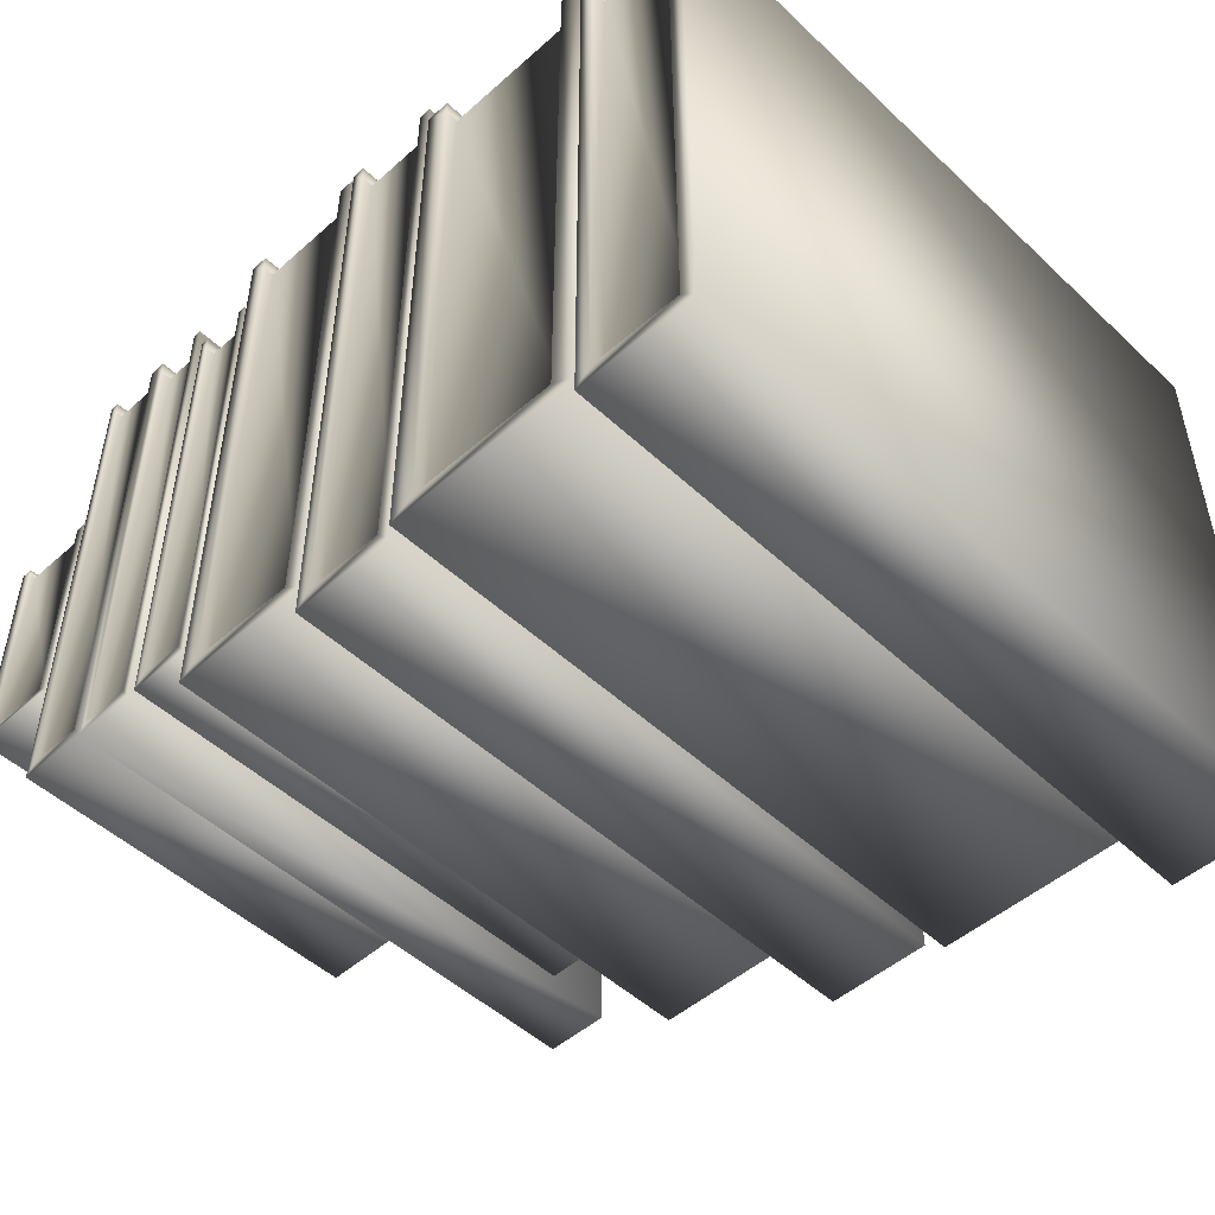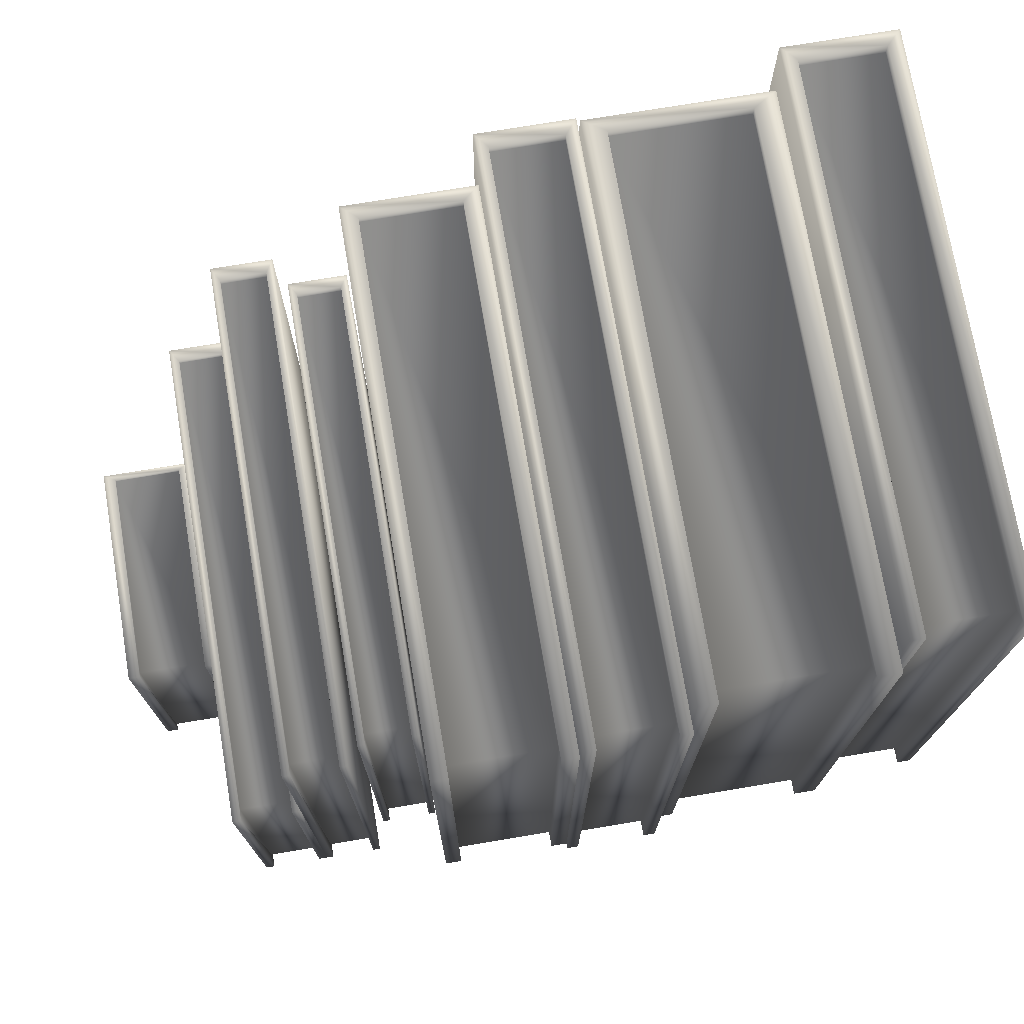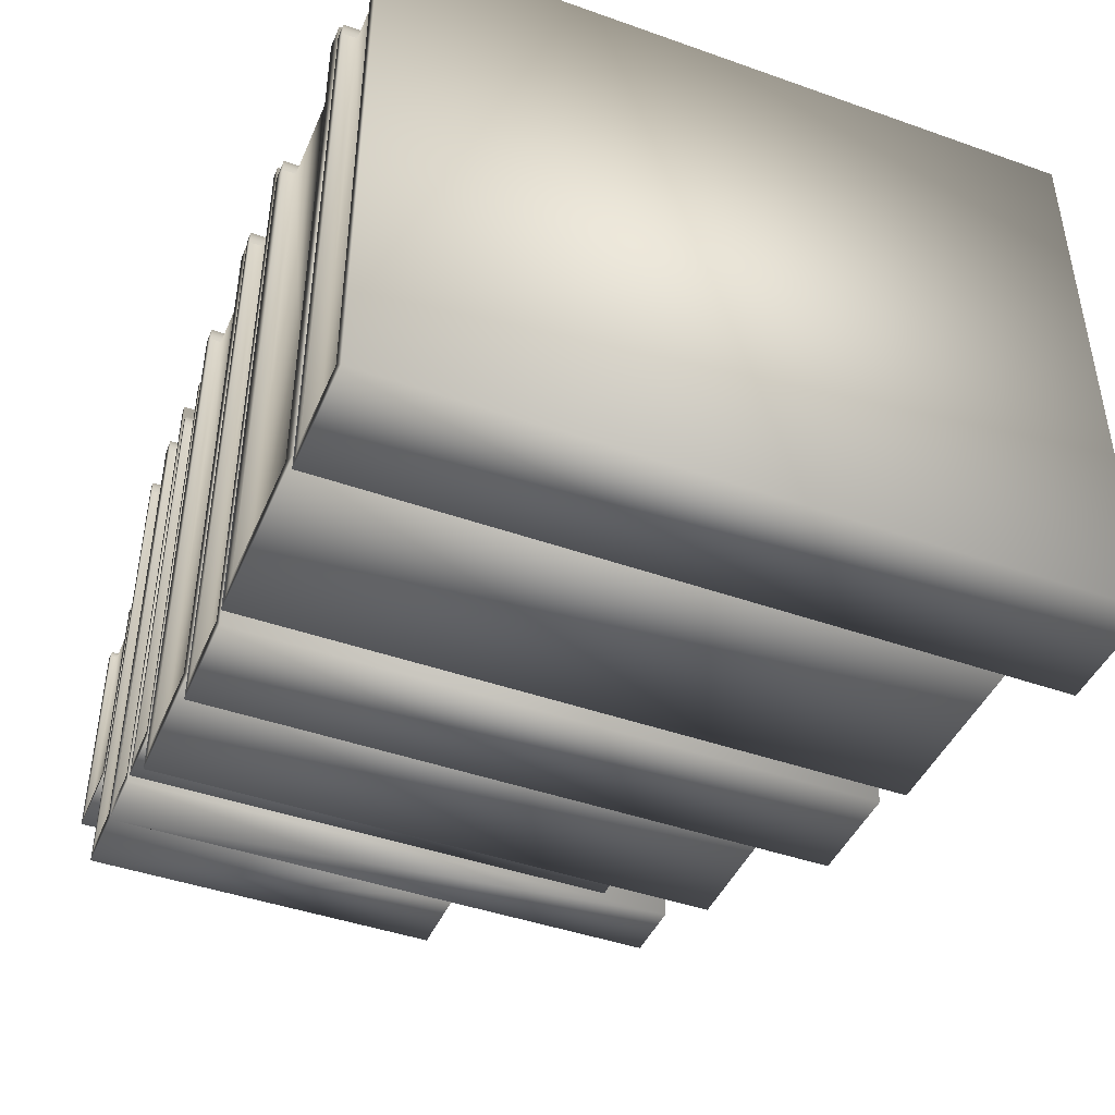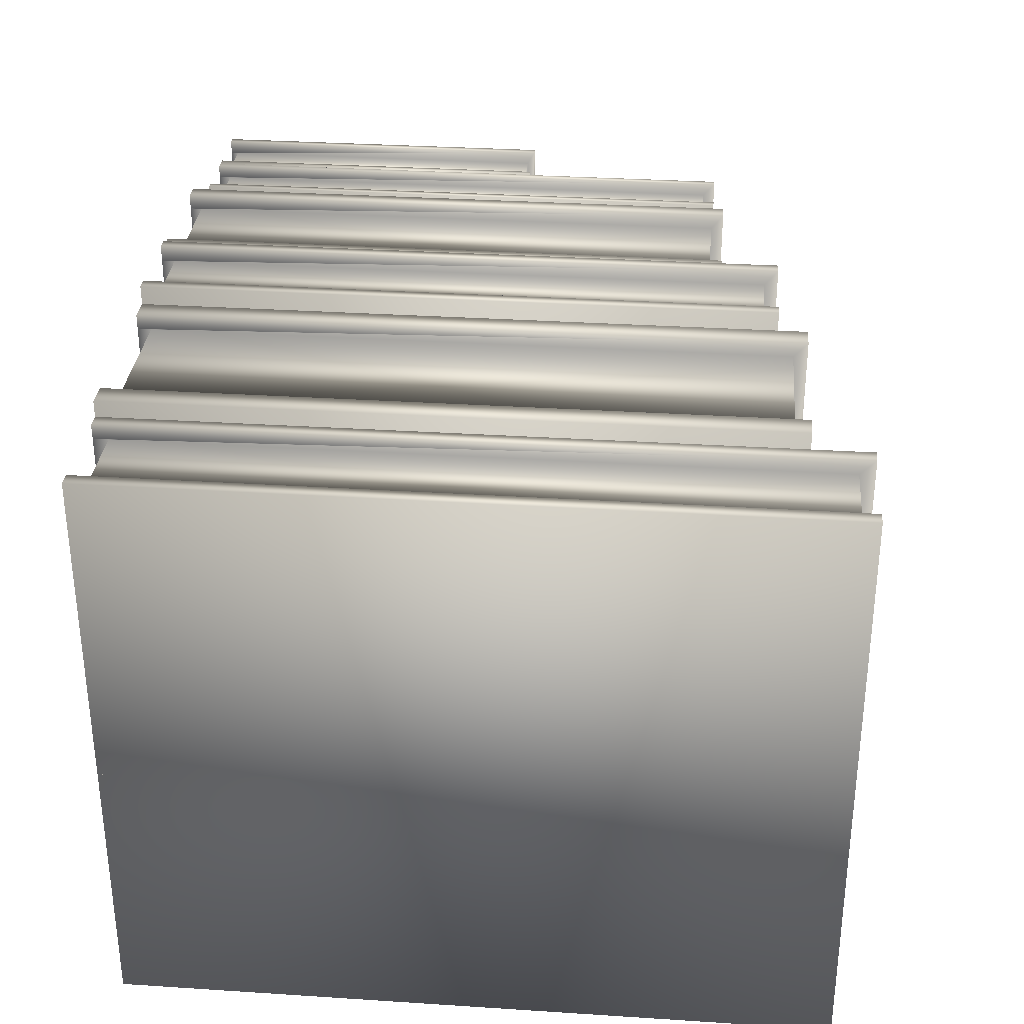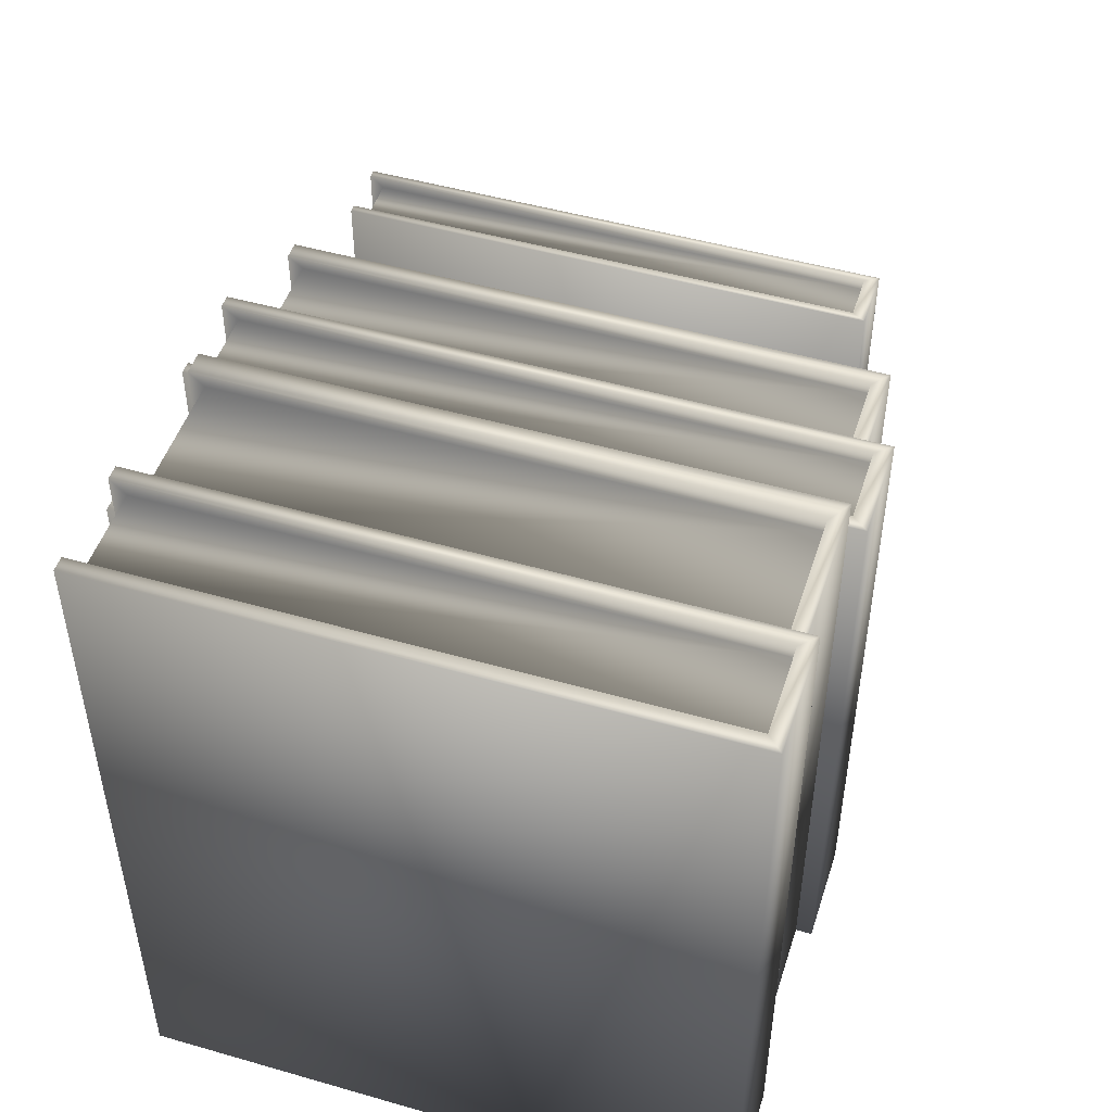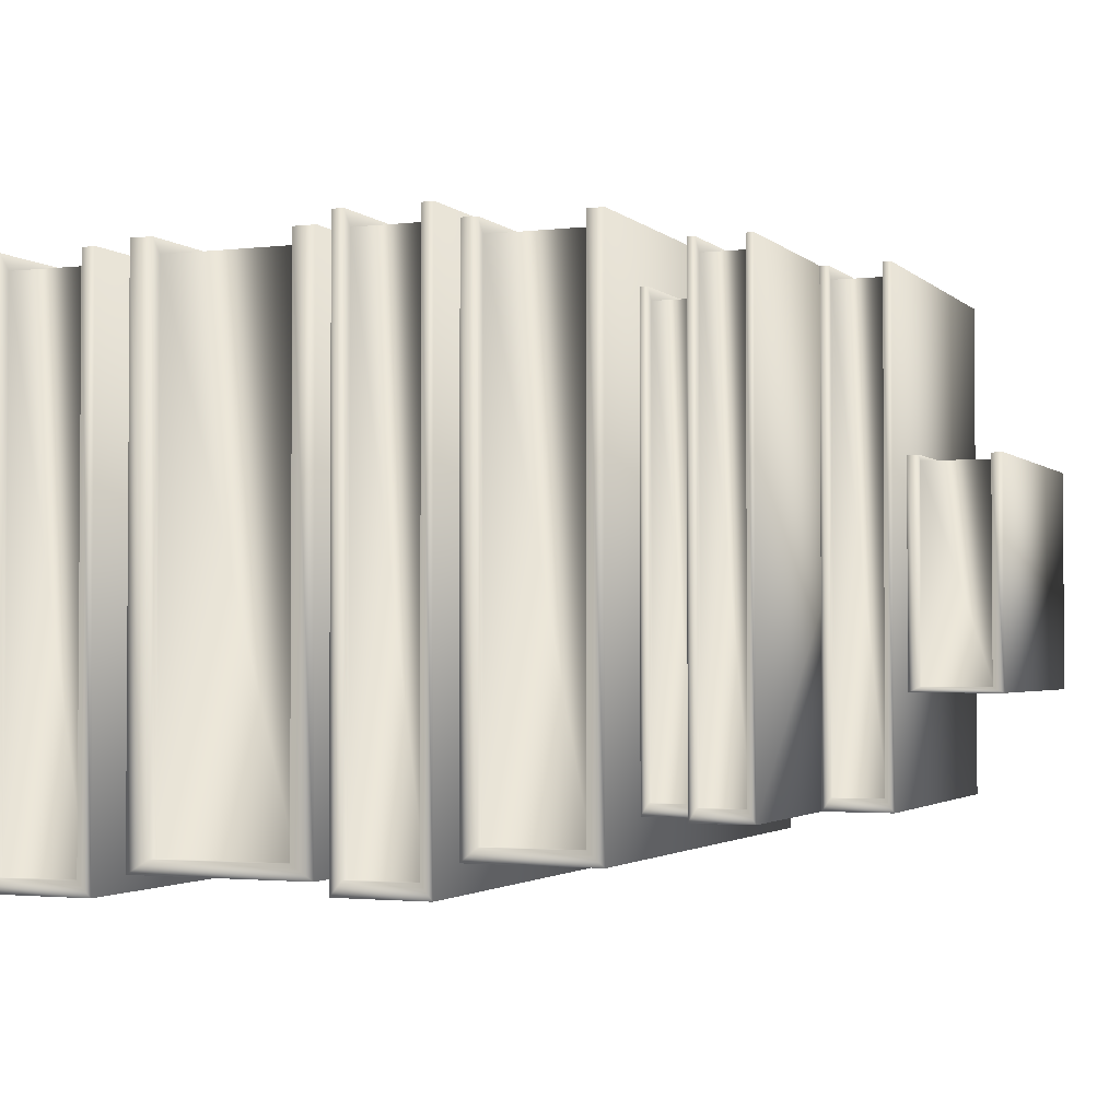
<metadata>
{"format":"obj","ext":"obj","renderer":"f3d","projection":"perspective","resolution":1024,"background":"white","views":[{"elev":-49.4,"azim":-135.8,"up":"+Y"},{"elev":73.8,"azim":170.5,"up":"+Z"},{"elev":-44.0,"azim":-112.5,"up":"+Y"},{"elev":32.1,"azim":-84.8,"up":"+Y"},{"elev":48.8,"azim":-72.3,"up":"+Z"},{"elev":-2.2,"azim":22.1,"up":"+Y"}]}
</metadata>
<code>
v 0.05067 0.007239 0.3402
v 0.007239 0.2823 0.3402
v 0.007239 0.007239 0.3402
v 0.05067 0.2823 0.3402
v 0.05067 0.2896 0.3475
v 0.05791 0.2896 0
v 0.05067 0.2896 0
v 0.05791 0.2896 0.3475
v 0.007239 0.2823 0
v 0.007239 0.007239 0.007239
v 0.007239 0.007239 0
v 0.007239 0.2823 0.007239
v 0 0.2896 0.3475
v 0.007239 0.2896 0
v 0 0.2896 0
v 0.007239 0.2896 0.3475
v 0.05067 0.007239 0.3475
v 0.05067 0.2823 0.007239
v 0.05067 0.2823 0
v 0.007239 0.007239 0.3475
v 0.05067 0.007239 0
v 0 0 0
v 0.05791 0 0
v 0.05067 0.007239 0.007239
v 0 0 0.3475
v 0.05791 0 0.3475
v 0.1416 0.01532 0.3123
v 0.06987 0.2904 0.3123
v 0.06987 0.01532 0.3123
v 0.1416 0.2904 0.3123
v 0.1416 0.2976 0.319
v 0.1536 0.2976 0
v 0.1416 0.2976 0
v 0.1536 0.2976 0.319
v 0.06987 0.2904 0
v 0.06987 0.01532 0.006645
v 0.06987 0.01532 0
v 0.06987 0.2904 0.006645
v 0.05791 0.2976 0.319
v 0.06987 0.2976 0
v 0.05791 0.2976 0
v 0.06987 0.2976 0.319
v 0.1416 0.01532 0.319
v 0.1416 0.2904 0.006645
v 0.1416 0.2904 0
v 0.06987 0.01532 0.319
v 0.1416 0.01532 0
v 0.05791 0.00808 0
v 0.1536 0.00808 0
v 0.1416 0.01532 0.006645
v 0.05791 0.00808 0.319
v 0.1536 0.00808 0.319
v 0.1981 0.007673 0.2984
v 0.16 0.2993 0.2984
v 0.16 0.007673 0.2984
v 0.1981 0.2993 0.2984
v 0.1981 0.3069 0.3048
v 0.2044 0.3069 -0
v 0.1981 0.3069 -0
v 0.2044 0.3069 0.3048
v 0.16 0.2993 -0
v 0.16 0.007673 0.00635
v 0.16 0.007673 -0
v 0.16 0.2993 0.00635
v 0.1536 0.3069 0.3048
v 0.16 0.3069 -0
v 0.1536 0.3069 -0
v 0.16 0.3069 0.3048
v 0.1981 0.007673 0.3048
v 0.1981 0.2993 0.00635
v 0.1981 0.2993 -0
v 0.16 0.007673 0.3048
v 0.1981 0.007673 -0
v 0.1536 -0 -0
v 0.2044 -0 -0
v 0.1981 0.007673 0.00635
v 0.1536 -0 0.3048
v 0.2044 -0 0.3048
v 0.2655 0.02186 0.2716
v 0.2131 0.2969 0.2716
v 0.2131 0.02186 0.2716
v 0.2655 0.2969 0.2716
v 0.2655 0.3042 0.2774
v 0.2743 0.3042 -0
v 0.2655 0.3042 -0
v 0.2743 0.3042 0.2774
v 0.2131 0.2969 -0
v 0.2131 0.02186 0.005778
v 0.2131 0.02186 -0
v 0.2131 0.2969 0.005778
v 0.2044 0.3042 0.2774
v 0.2131 0.3042 -0
v 0.2044 0.3042 -0
v 0.2131 0.3042 0.2774
v 0.2655 0.02186 0.2774
v 0.2655 0.2969 0.005778
v 0.2655 0.2969 -0
v 0.2131 0.02186 0.2774
v 0.2655 0.02186 -0
v 0.2044 0.01462 -0
v 0.2743 0.01462 -0
v 0.2655 0.02186 0.005778
v 0.2044 0.01462 0.2774
v 0.2743 0.01462 0.2774
v 0.3023 0.04074 0.2328
v 0.2797 0.2683 0.2328
v 0.2797 0.04074 0.2328
v 0.3023 0.2683 0.2328
v 0.3023 0.2743 0.2377
v 0.306 0.2743 -0
v 0.3023 0.2743 -0
v 0.306 0.2743 0.2377
v 0.2797 0.2683 -0
v 0.2797 0.04074 0.004953
v 0.2797 0.04074 -0
v 0.2797 0.2683 0.004953
v 0.2759 0.2743 0.2377
v 0.2797 0.2743 -0
v 0.2759 0.2743 -0
v 0.2797 0.2743 0.2377
v 0.3023 0.04074 0.2377
v 0.3023 0.2683 0.004953
v 0.3023 0.2683 -0
v 0.2797 0.04074 0.2377
v 0.3023 0.04074 -0
v 0.2759 0.03475 -0
v 0.306 0.03475 -0
v 0.3023 0.04074 0.004953
v 0.2759 0.03475 0.2377
v 0.306 0.03475 0.2377
v 0.3374 0.04112 0.2667
v 0.3143 0.2832 0.2667
v 0.3143 0.04112 0.2667
v 0.3374 0.2832 0.2667
v 0.3374 0.2896 0.2724
v 0.3413 0.2896 -0
v 0.3374 0.2896 -0
v 0.3413 0.2896 0.2724
v 0.3143 0.2832 -0
v 0.3143 0.04112 0.005674
v 0.3143 0.04112 -0
v 0.3143 0.2832 0.005674
v 0.3104 0.2896 0.2724
v 0.3143 0.2896 -0
v 0.3104 0.2896 -0
v 0.3143 0.2896 0.2724
v 0.3374 0.04112 0.2724
v 0.3374 0.2832 0.005674
v 0.3374 0.2832 -0
v 0.3143 0.04112 0.2724
v 0.3374 0.04112 -0
v 0.3104 0.03475 -0
v 0.3413 0.03475 -0
v 0.3374 0.04112 0.005674
v 0.3104 0.03475 0.2724
v 0.3413 0.03475 0.2724
v 0.3715 0.04112 0.168
v 0.3456 0.2832 0.168
v 0.3456 0.04112 0.168
v 0.3715 0.2832 0.168
v 0.3715 0.2896 0.1716
v 0.3758 0.2896 -0
v 0.3715 0.2896 -0
v 0.3758 0.2896 0.1716
v 0.3456 0.2832 -0
v 0.3456 0.04112 0.003574
v 0.3456 0.04112 -0
v 0.3456 0.2832 0.003574
v 0.3413 0.2896 0.1716
v 0.3456 0.2896 -0
v 0.3456 0.2896 0.1716
v 0.3715 0.04112 0.1716
v 0.3715 0.2832 0.003574
v 0.3715 0.2832 -0
v 0.3456 0.04112 0.1716
v 0.3715 0.04112 -0
v 0.3758 0.03475 -0
v 0.3715 0.04112 0.003574
v 0.3413 0.03475 0.1716
v 0.3758 0.03475 0.1716
v 0.416 0.09256 0.1424
v 0.3816 0.1989 0.1424
v 0.3816 0.09256 0.1424
v 0.416 0.1989 0.1424
v 0.416 0.2016 0.1454
v 0.4217 0.2016 -0
v 0.416 0.2016 -0
v 0.4217 0.2016 0.1454
v 0.3816 0.1989 -0
v 0.3816 0.09256 0.003029
v 0.3816 0.09256 -0
v 0.3816 0.1989 0.003029
v 0.3758 0.2016 0.1454
v 0.3816 0.2016 -0
v 0.3758 0.2016 -0
v 0.3816 0.2016 0.1454
v 0.416 0.09256 0.1454
v 0.416 0.1989 0.003029
v 0.416 0.1989 -0
v 0.3816 0.09256 0.1454
v 0.416 0.09256 -0
v 0.3758 0.08976 -0
v 0.4217 0.08976 -0
v 0.416 0.09256 0.003029
v 0.3758 0.08976 0.1454
v 0.4217 0.08976 0.1454
f 1 2 3
f 2 1 4
f 5 6 7
f 6 5 8
f 9 10 11
f 10 9 12
f 13 14 15
f 14 13 16
f 5 1 17
f 1 5 4
f 4 5 18
f 18 5 19
f 19 5 7
f 14 12 9
f 12 14 2
f 2 20 3
f 20 2 16
f 16 2 14
f 2 18 12
f 18 2 4
f 20 1 3
f 1 20 17
f 6 19 7
f 19 6 21
f 14 22 15
f 22 14 11
f 22 11 23
f 23 11 21
f 23 21 6
f 18 21 24
f 21 18 19
f 10 21 11
f 21 10 24
f 13 22 25
f 22 13 15
f 23 25 22
f 25 23 26
f 18 10 12
f 10 18 24
f 6 26 23
f 26 6 8
f 25 20 13
f 20 25 26
f 20 26 17
f 17 26 5
f 5 26 8
f 16 13 20
f 27 28 29
f 28 27 30
f 31 32 33
f 32 31 34
f 35 36 37
f 36 35 38
f 39 40 41
f 40 39 42
f 31 27 43
f 27 31 30
f 30 31 44
f 44 31 45
f 45 31 33
f 40 38 35
f 38 40 28
f 28 46 29
f 46 28 42
f 42 28 40
f 28 44 38
f 44 28 30
f 46 27 29
f 27 46 43
f 32 45 33
f 45 32 47
f 40 48 41
f 48 40 37
f 48 37 49
f 49 37 47
f 49 47 32
f 44 47 50
f 47 44 45
f 36 47 37
f 47 36 50
f 39 48 51
f 48 39 41
f 49 51 48
f 51 49 52
f 44 36 38
f 36 44 50
f 32 52 49
f 52 32 34
f 51 46 39
f 46 51 52
f 46 52 43
f 43 52 31
f 31 52 34
f 42 39 46
f 53 54 55
f 54 53 56
f 57 58 59
f 58 57 60
f 61 62 63
f 62 61 64
f 65 66 67
f 66 65 68
f 57 53 69
f 53 57 56
f 56 57 70
f 70 57 71
f 71 57 59
f 66 64 61
f 64 66 54
f 54 72 55
f 72 54 68
f 68 54 66
f 54 70 64
f 70 54 56
f 72 53 55
f 53 72 69
f 58 71 59
f 71 58 73
f 66 74 67
f 74 66 63
f 74 63 75
f 75 63 73
f 75 73 58
f 70 73 76
f 73 70 71
f 62 73 63
f 73 62 76
f 65 74 77
f 74 65 67
f 75 77 74
f 77 75 78
f 70 62 64
f 62 70 76
f 58 78 75
f 78 58 60
f 77 72 65
f 72 77 78
f 72 78 69
f 69 78 57
f 57 78 60
f 68 65 72
f 79 80 81
f 80 79 82
f 83 84 85
f 84 83 86
f 87 88 89
f 88 87 90
f 91 92 93
f 92 91 94
f 83 79 95
f 79 83 82
f 82 83 96
f 96 83 97
f 97 83 85
f 92 90 87
f 90 92 80
f 80 98 81
f 98 80 94
f 94 80 92
f 80 96 90
f 96 80 82
f 98 79 81
f 79 98 95
f 84 97 85
f 97 84 99
f 92 100 93
f 100 92 89
f 100 89 101
f 101 89 99
f 101 99 84
f 96 99 102
f 99 96 97
f 88 99 89
f 99 88 102
f 91 100 103
f 100 91 93
f 101 103 100
f 103 101 104
f 96 88 90
f 88 96 102
f 84 104 101
f 104 84 86
f 103 98 91
f 98 103 104
f 98 104 95
f 95 104 83
f 83 104 86
f 94 91 98
f 105 106 107
f 106 105 108
f 109 110 111
f 110 109 112
f 113 114 115
f 114 113 116
f 117 118 119
f 118 117 120
f 109 105 121
f 105 109 108
f 108 109 122
f 122 109 123
f 123 109 111
f 118 116 113
f 116 118 106
f 106 124 107
f 124 106 120
f 120 106 118
f 106 122 116
f 122 106 108
f 124 105 107
f 105 124 121
f 110 123 111
f 123 110 125
f 118 126 119
f 126 118 115
f 126 115 127
f 127 115 125
f 127 125 110
f 122 125 128
f 125 122 123
f 114 125 115
f 125 114 128
f 117 126 129
f 126 117 119
f 127 129 126
f 129 127 130
f 122 114 116
f 114 122 128
f 110 130 127
f 130 110 112
f 129 124 117
f 124 129 130
f 124 130 121
f 121 130 109
f 109 130 112
f 120 117 124
f 131 132 133
f 132 131 134
f 135 136 137
f 136 135 138
f 139 140 141
f 140 139 142
f 143 144 145
f 144 143 146
f 135 131 147
f 131 135 134
f 134 135 148
f 148 135 149
f 149 135 137
f 144 142 139
f 142 144 132
f 132 150 133
f 150 132 146
f 146 132 144
f 132 148 142
f 148 132 134
f 150 131 133
f 131 150 147
f 136 149 137
f 149 136 151
f 144 152 145
f 152 144 141
f 152 141 153
f 153 141 151
f 148 151 154
f 151 148 149
f 140 151 141
f 151 140 154
f 143 152 155
f 152 143 145
f 153 155 152
f 155 153 156
f 148 140 142
f 140 148 154
f 136 156 153
f 156 136 138
f 155 150 143
f 150 155 156
f 150 156 147
f 147 156 135
f 135 156 138
f 146 143 150
f 157 158 159
f 158 157 160
f 161 162 163
f 162 161 164
f 165 166 167
f 166 165 168
f 169 170 136
f 170 169 171
f 161 157 172
f 157 161 160
f 160 161 173
f 173 161 174
f 174 161 163
f 170 168 165
f 168 170 158
f 158 175 159
f 175 158 171
f 171 158 170
f 158 173 168
f 173 158 160
f 175 157 159
f 157 175 172
f 162 174 163
f 174 162 176
f 153 170 167
f 153 167 177
f 177 167 176
f 177 176 162
f 173 176 178
f 176 173 174
f 166 176 167
f 176 166 178
f 169 153 179
f 153 169 136
f 177 179 153
f 179 177 180
f 173 166 168
f 166 173 178
f 162 180 177
f 180 162 164
f 179 175 169
f 175 179 180
f 175 180 172
f 172 180 161
f 161 180 164
f 171 169 175
f 181 182 183
f 182 181 184
f 185 186 187
f 186 185 188
f 189 190 191
f 190 189 192
f 193 194 195
f 194 193 196
f 185 181 197
f 181 185 184
f 184 185 198
f 198 185 199
f 199 185 187
f 194 192 189
f 192 194 182
f 182 200 183
f 200 182 196
f 196 182 194
f 182 198 192
f 198 182 184
f 200 181 183
f 181 200 197
f 186 199 187
f 199 186 201
f 194 202 195
f 202 194 191
f 202 191 203
f 203 191 201
f 203 201 186
f 198 201 204
f 201 198 199
f 190 201 191
f 201 190 204
f 193 202 205
f 202 193 195
f 203 205 202
f 205 203 206
f 198 190 192
f 190 198 204
f 186 206 203
f 206 186 188
f 205 200 193
f 200 205 206
f 200 206 197
f 197 206 185
f 185 206 188
f 196 193 200
f 9 11 14
f 35 37 40
f 61 63 66
f 87 89 92
f 113 115 118
f 139 141 144
f 165 167 170
f 170 153 151
f 170 151 136
f 189 191 194

</code>
